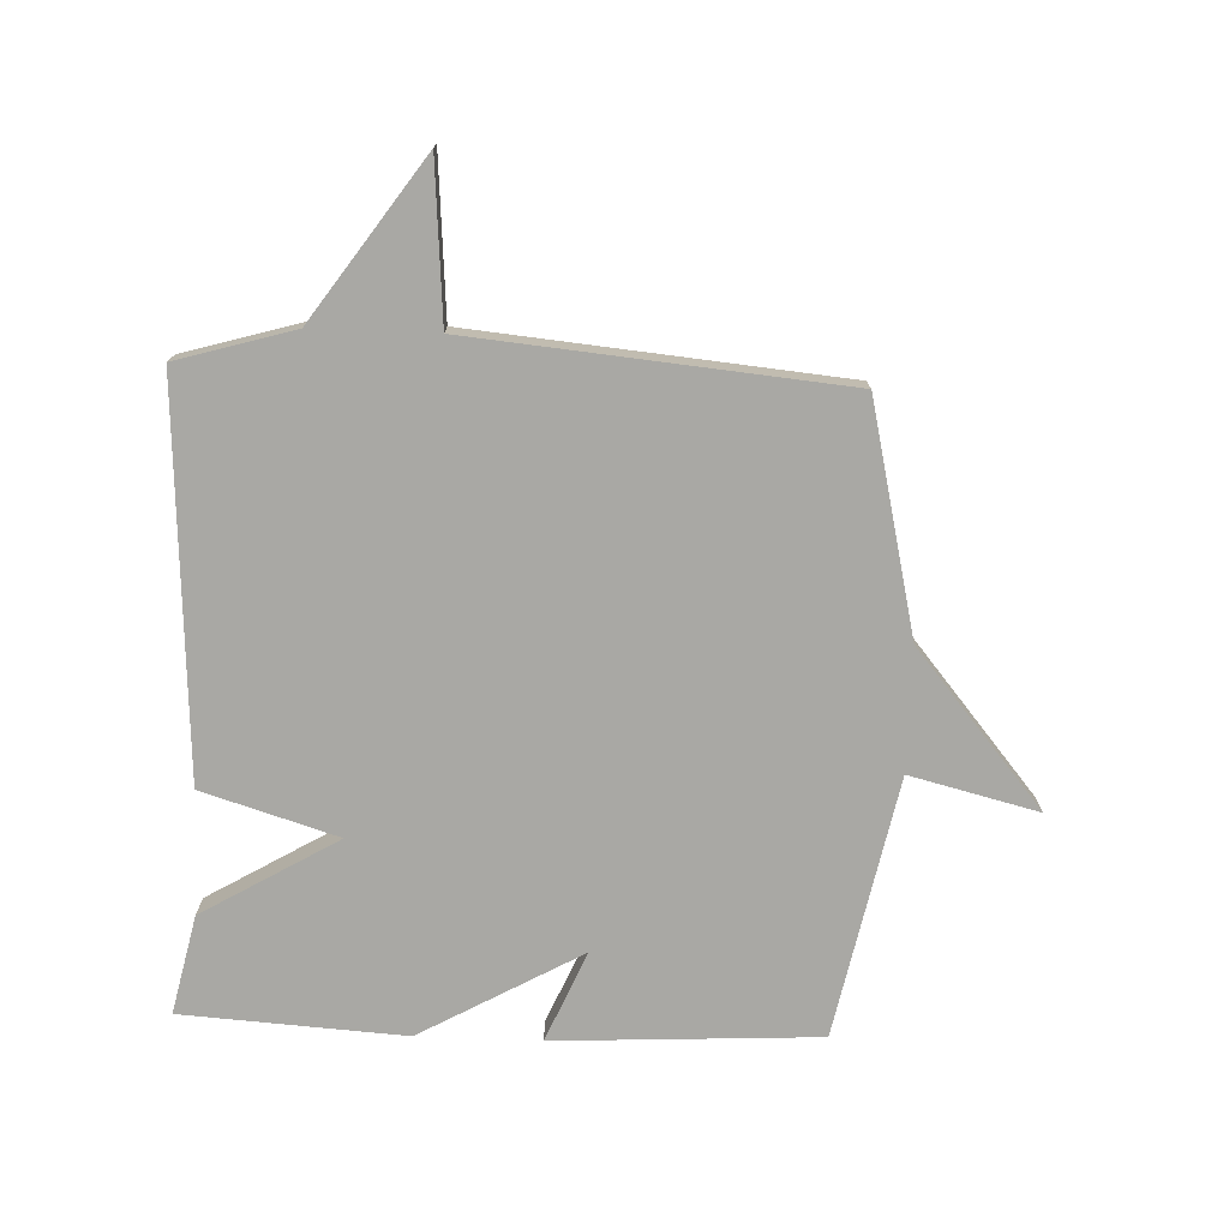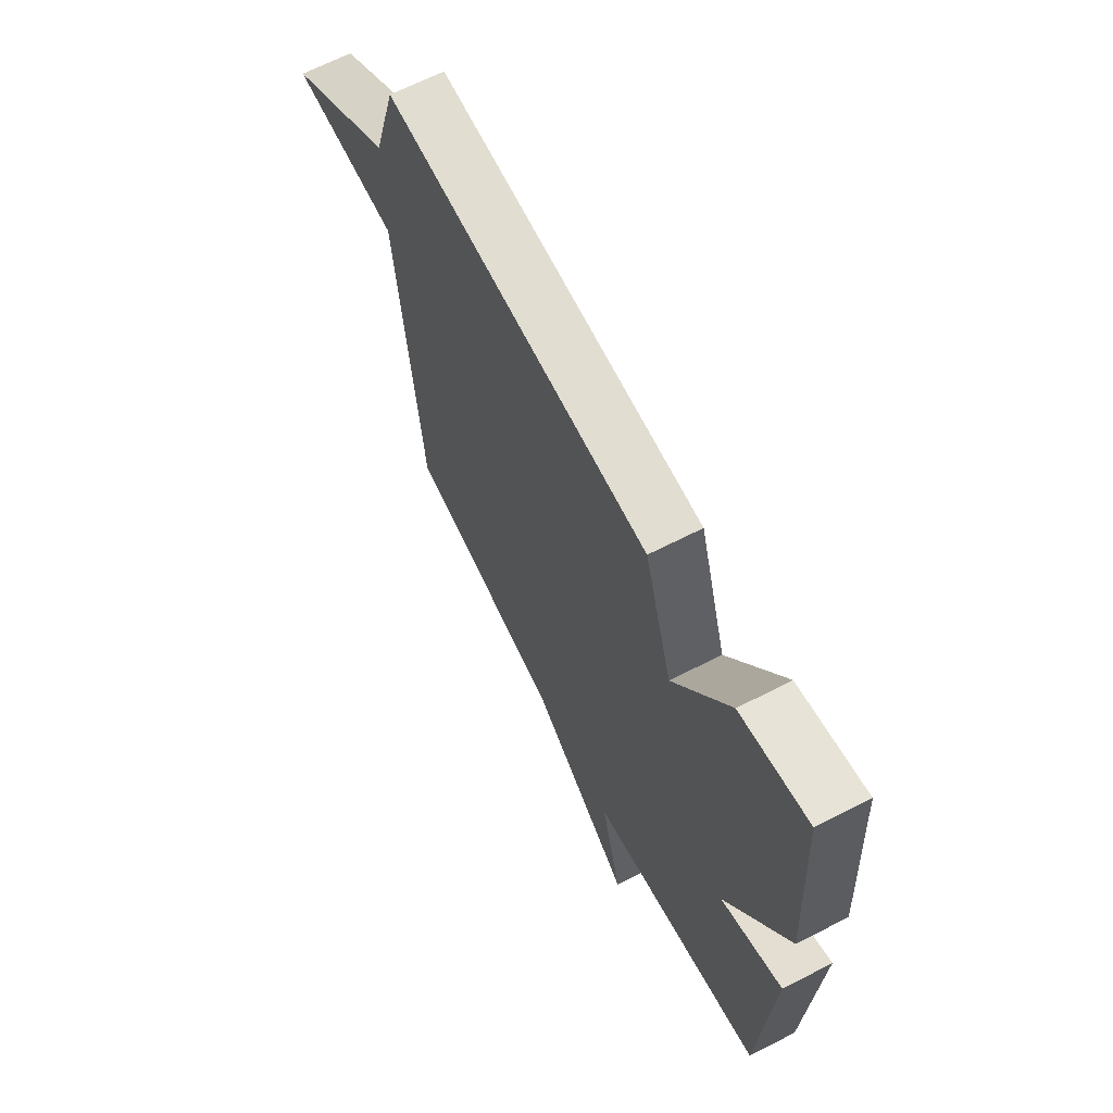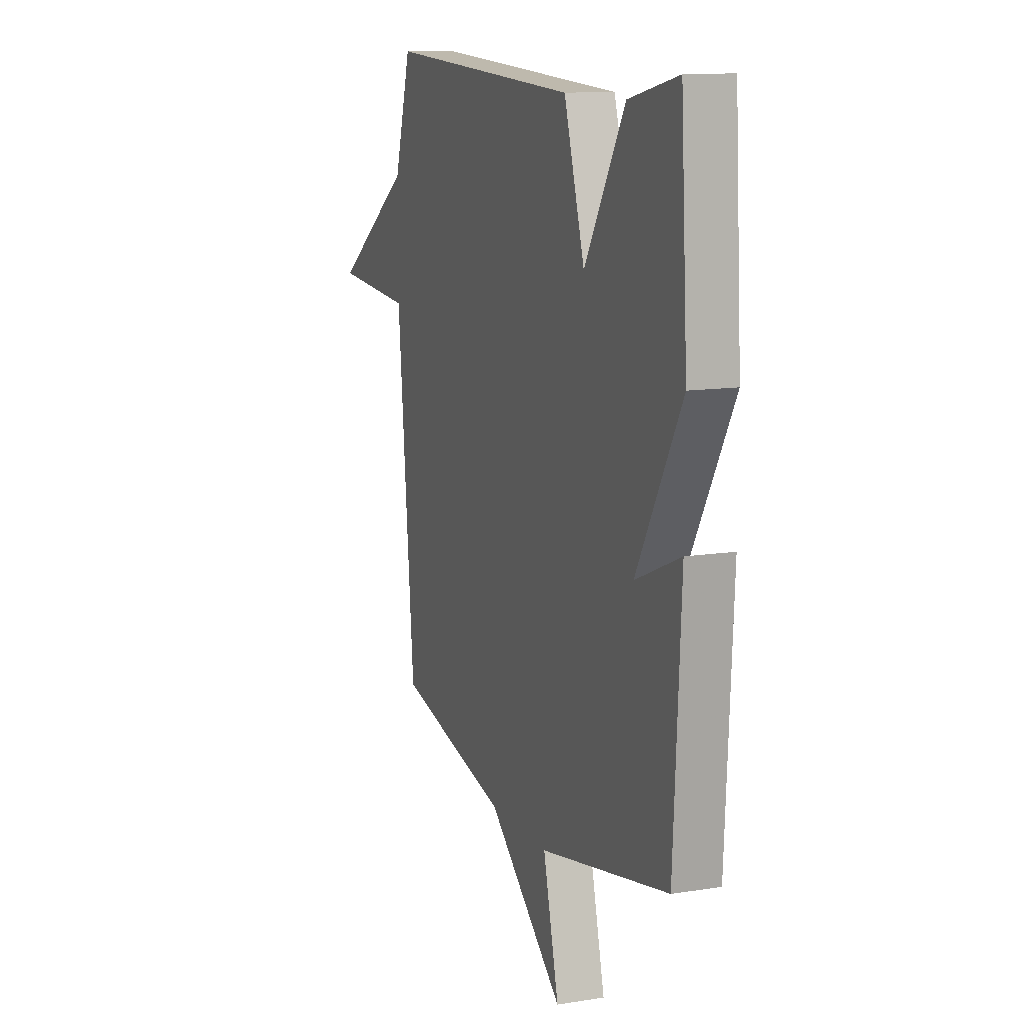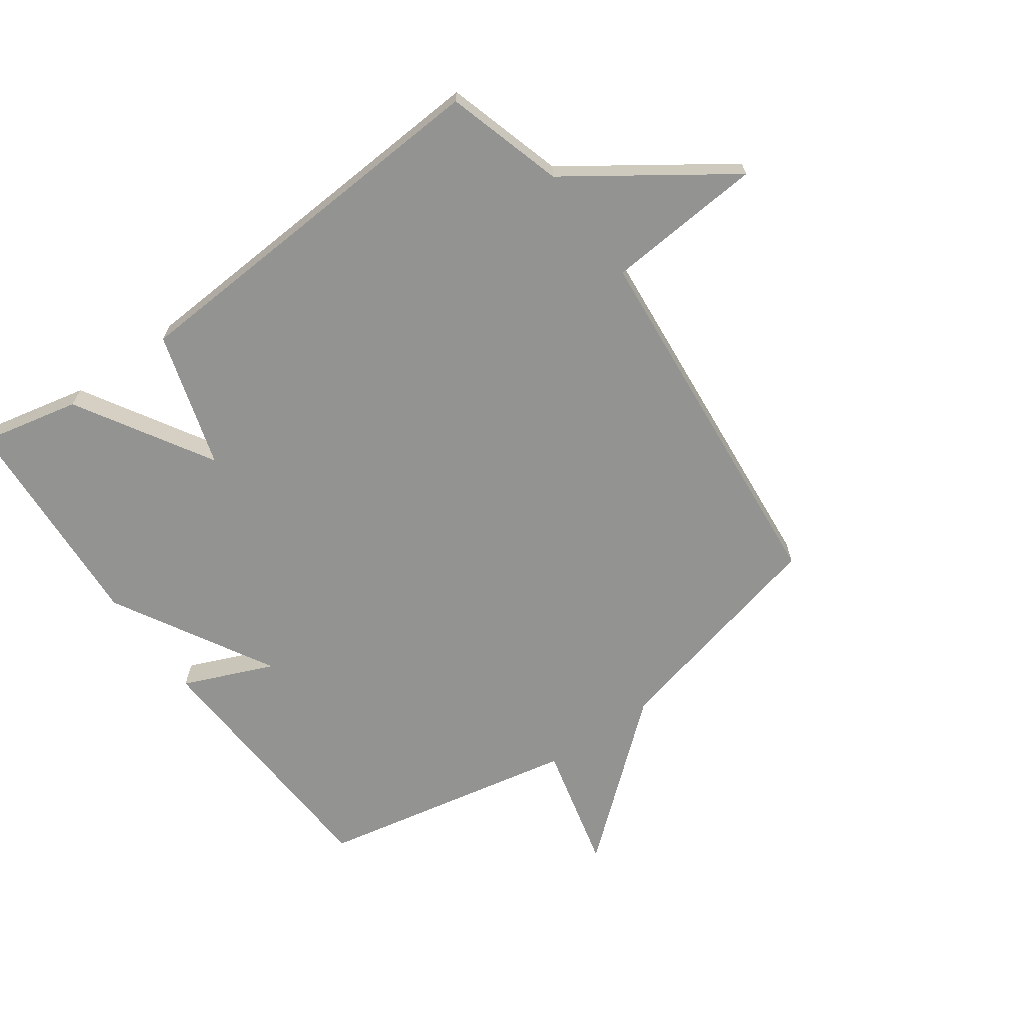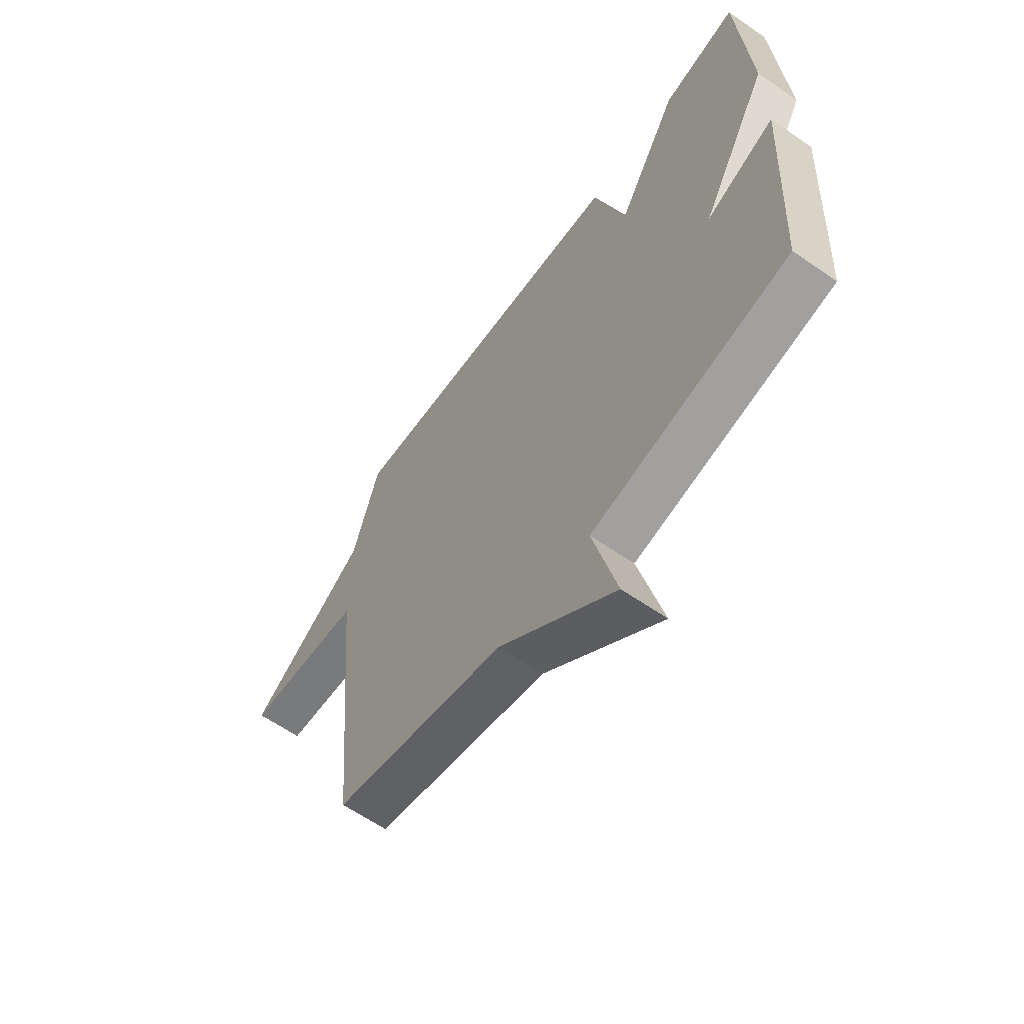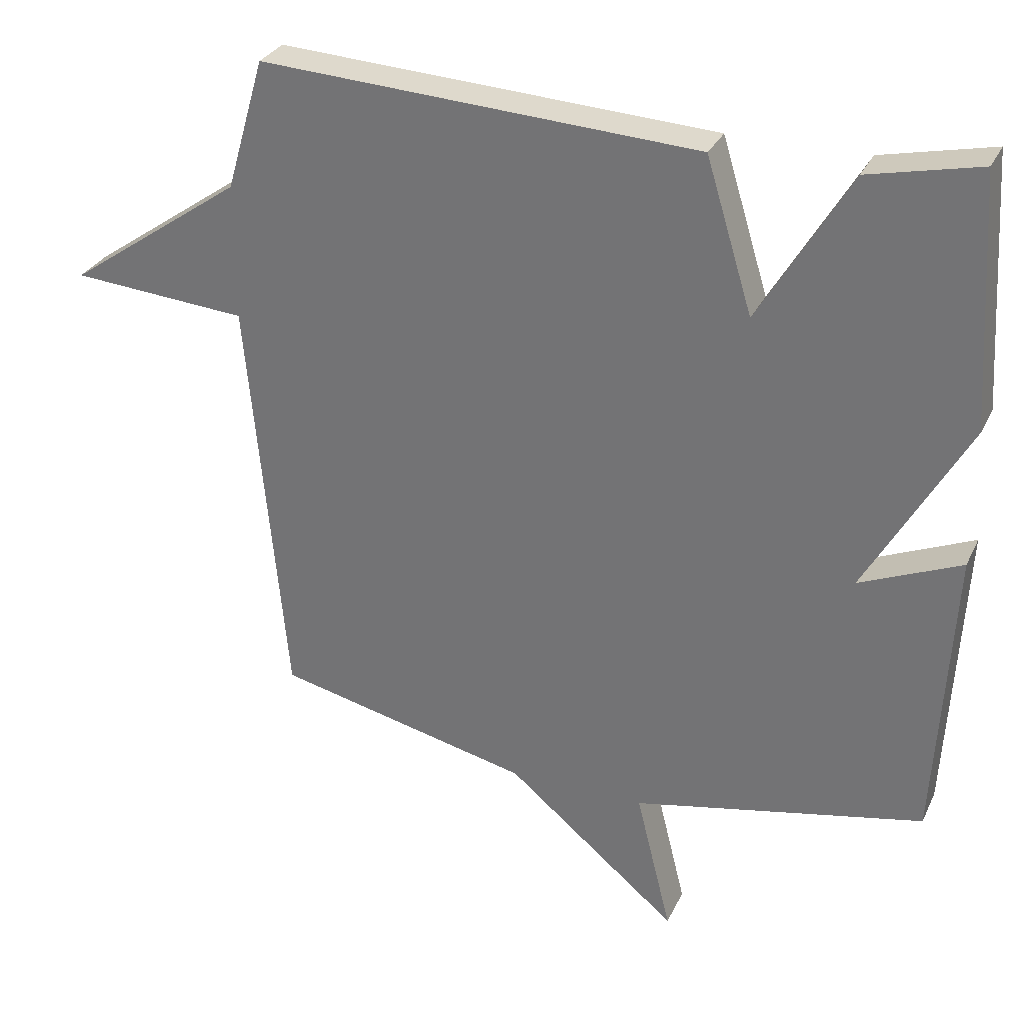
<metadata>
{"format":"obj","ext":"obj","renderer":"f3d","projection":"perspective","resolution":1024,"background":"white","views":[{"elev":-74.9,"azim":87.8,"up":"+Y"},{"elev":66.2,"azim":-117.2,"up":"+Z"},{"elev":12.1,"azim":-110.8,"up":"+Z"},{"elev":-66.7,"azim":35.7,"up":"+Y"},{"elev":-62.0,"azim":-125.1,"up":"+Z"},{"elev":30.2,"azim":-158.1,"up":"+Z"}]}
</metadata>
<code>
v -0.5 0.07 -0.5
v -0.523 0.07 -0.066
v -0.375 0.07 -0.129
v -0.523 0.07 0.134
v -0.5 0.07 0.5
v -0.338 0.07 0.464
v -0.206 0.07 0.242
v -0.138 0.07 0.464
v 0.5 0.07 0.5
v 0.556 0.07 0.308
v 0.814 0.07 0.128
v 0.556 0.07 0.108
v 0.5 0.07 -0.5
v 0.126 0.07 -0.587
v -0.126 0.07 -0.797
v -0.074 0.07 -0.587
v -0.5 0 -0.5
v -0.523 0 -0.066
v -0.375 0 -0.129
v -0.523 0 0.134
v -0.5 0 0.5
v -0.338 0 0.464
v -0.206 0 0.242
v -0.138 0 0.464
v 0.5 0 0.5
v 0.556 0 0.308
v 0.814 0 0.128
v 0.556 0 0.108
v 0.5 0 -0.5
v 0.126 0 -0.587
v -0.126 0 -0.797
v -0.074 0 -0.587
f 14 15 16
f 14 16 1
f 13 14 1
f 12 13 1
f 10 11 12
f 9 10 12
f 8 9 12
f 7 8 12
f 7 12 1
f 5 6 7
f 4 5 7
f 3 4 7
f 3 7 1
f 1 2 3
f 32 31 30
f 17 32 30
f 17 30 29
f 17 29 28
f 28 27 26
f 28 26 25
f 28 25 24
f 28 24 23
f 17 28 23
f 23 22 21
f 23 21 20
f 23 20 19
f 17 23 19
f 19 18 17
f 1 17 18 2
f 2 18 19 3
f 3 19 20 4
f 4 20 21 5
f 5 21 22 6
f 6 22 23 7
f 7 23 24 8
f 8 24 25 9
f 9 25 26 10
f 10 26 27 11
f 11 27 28 12
f 12 28 29 13
f 13 29 30 14
f 14 30 31 15
f 15 31 32 16
f 16 32 17 1

</code>
